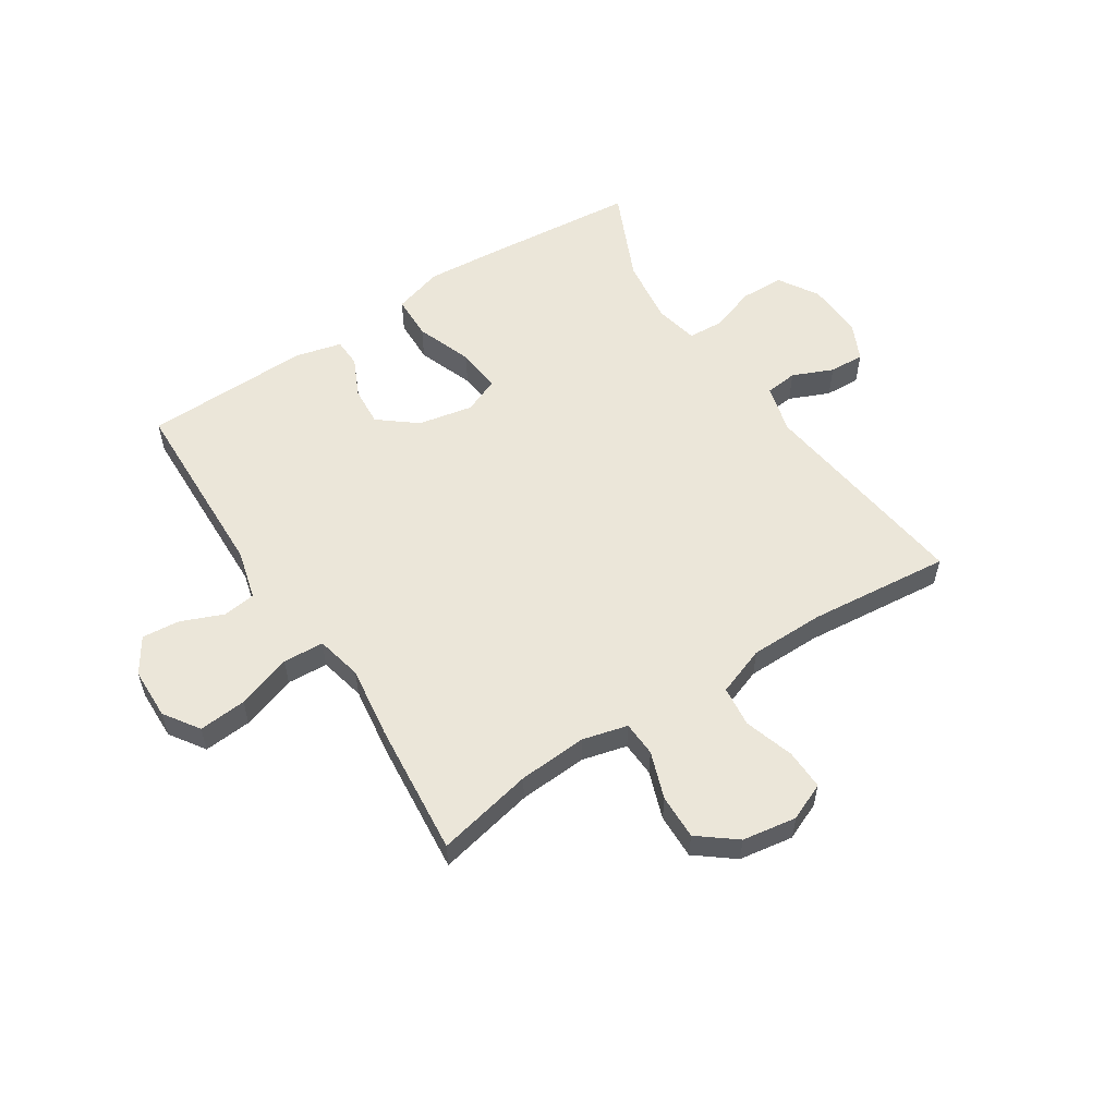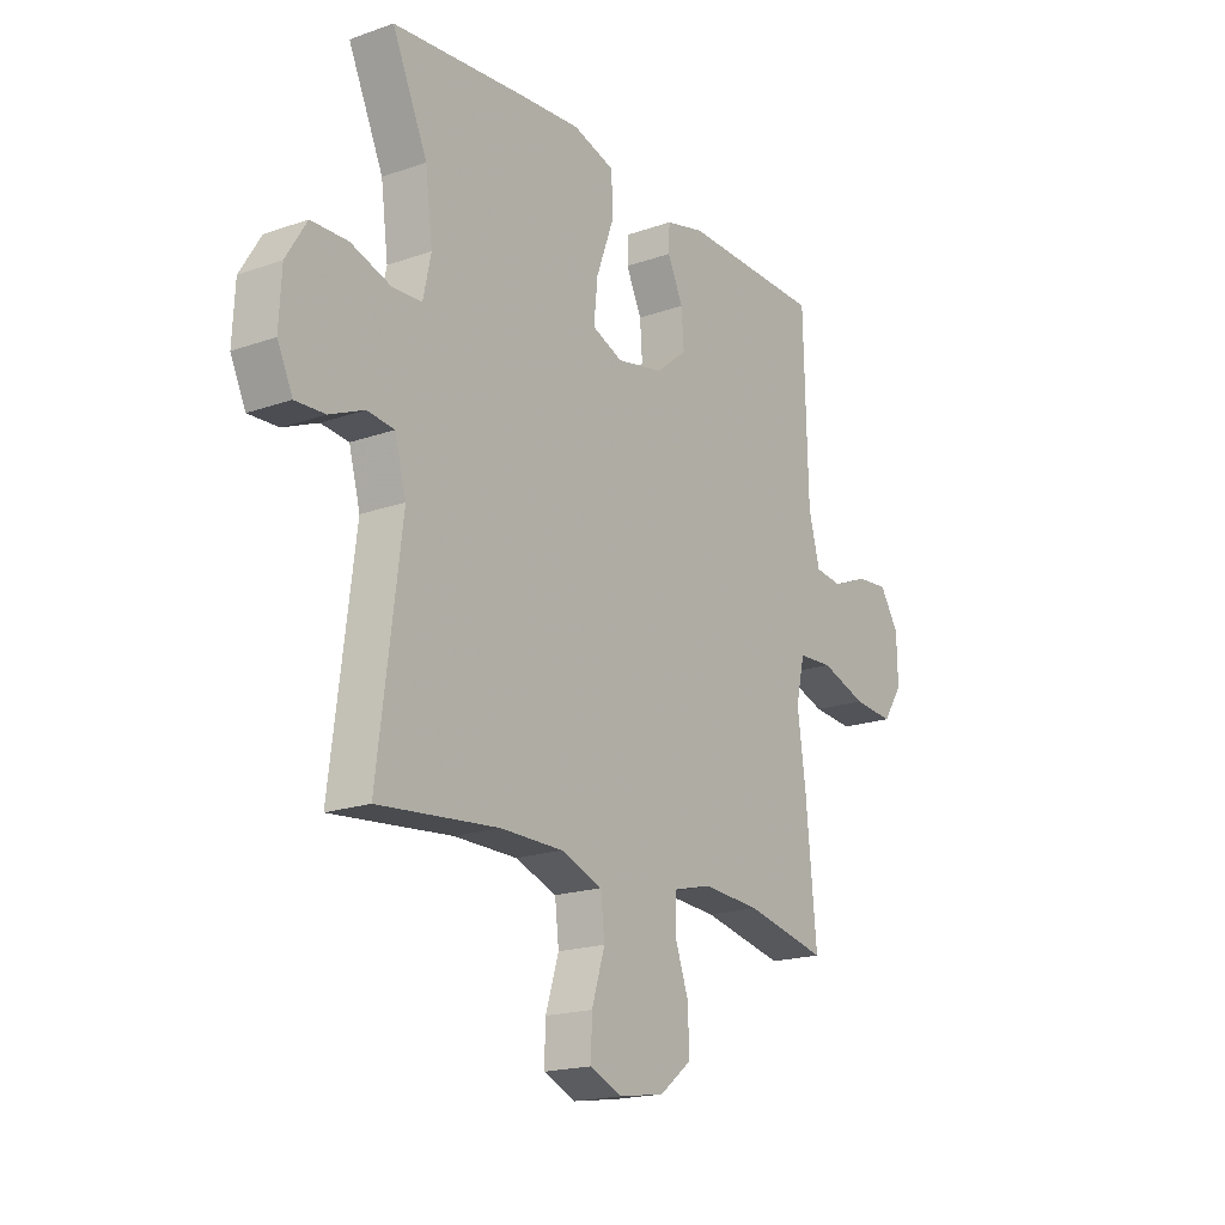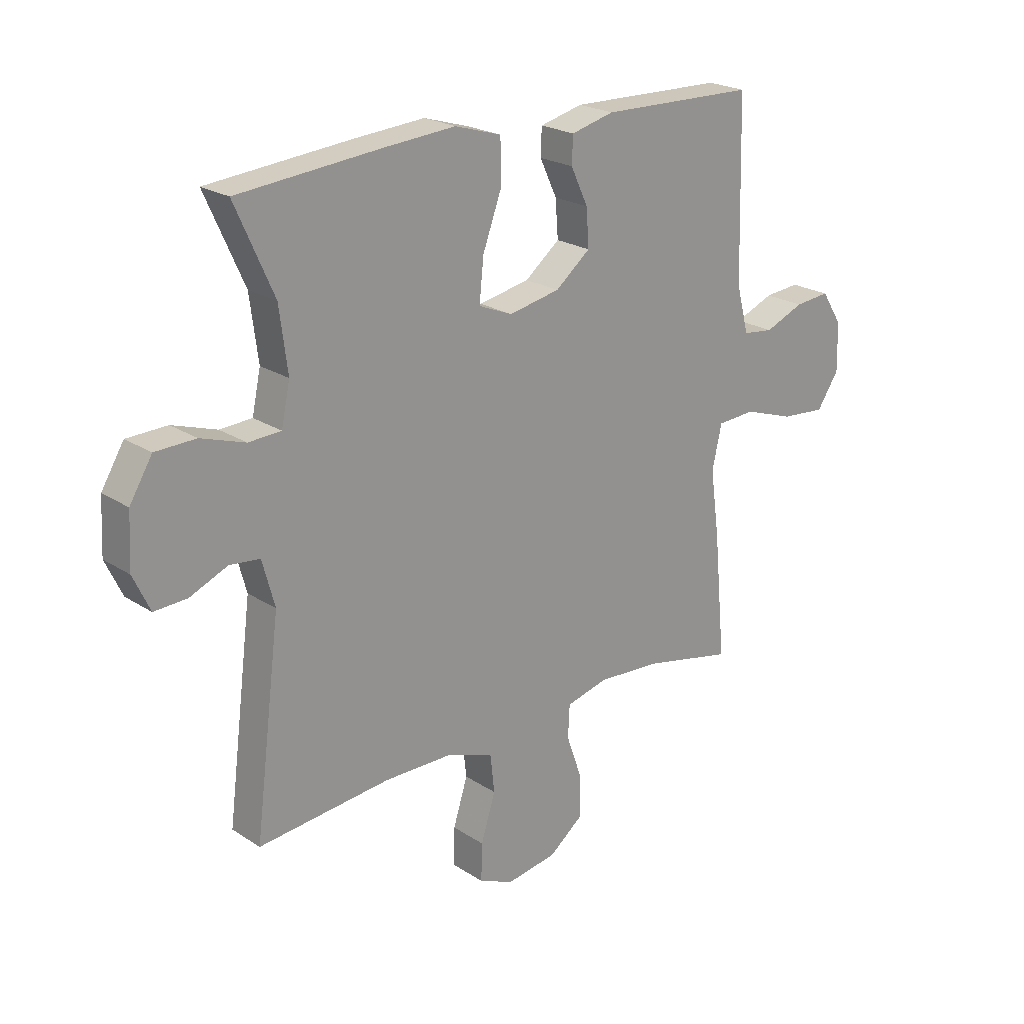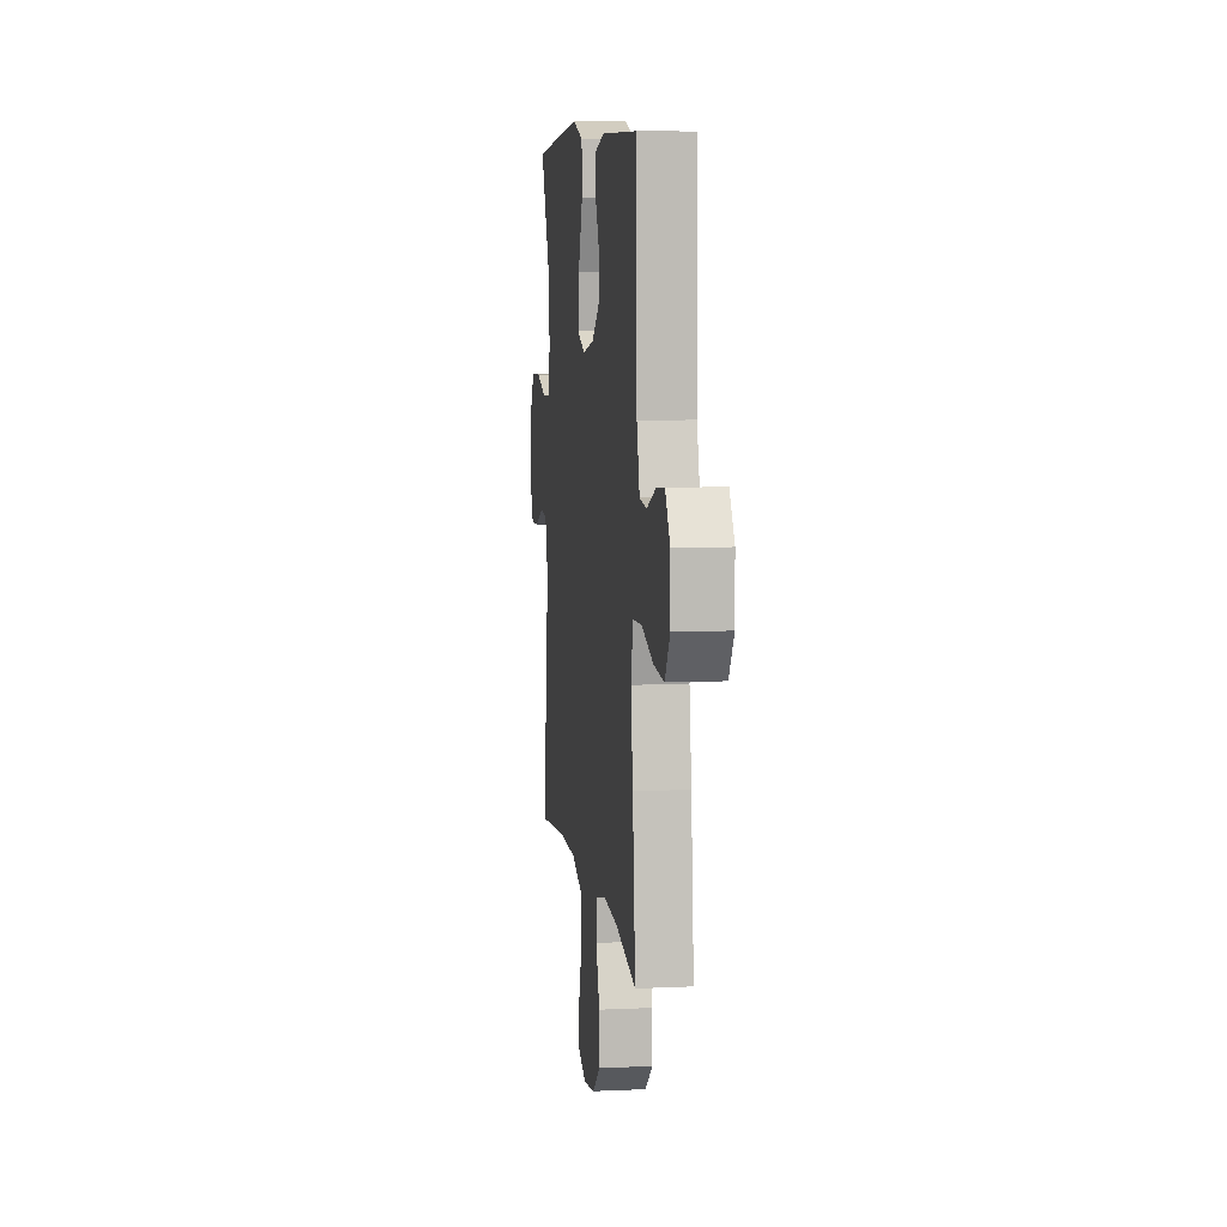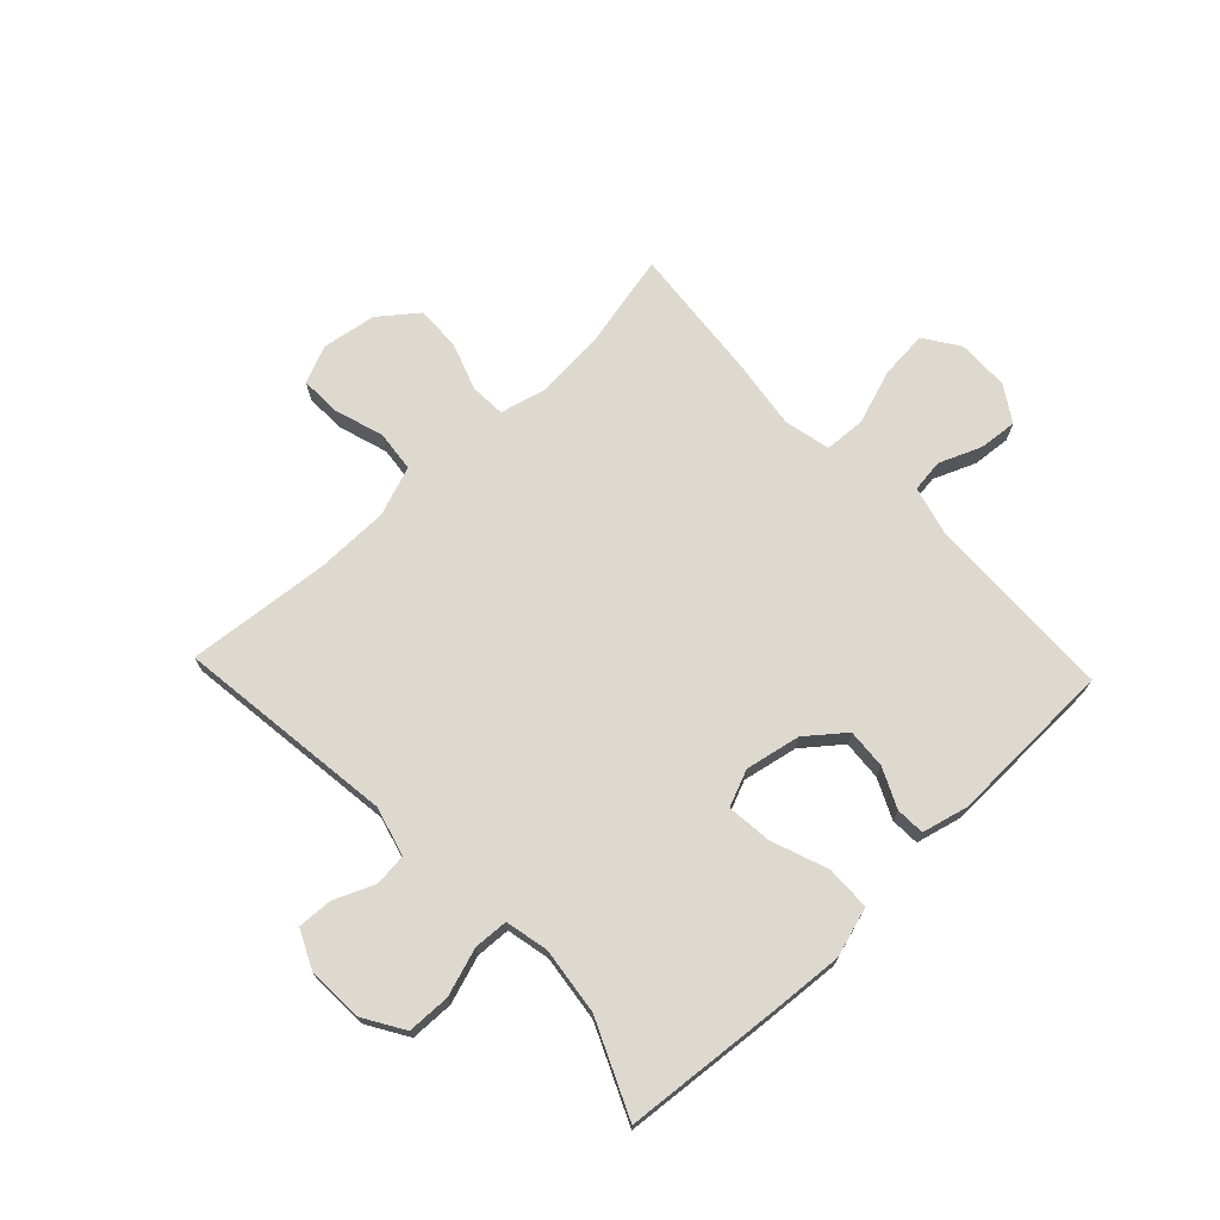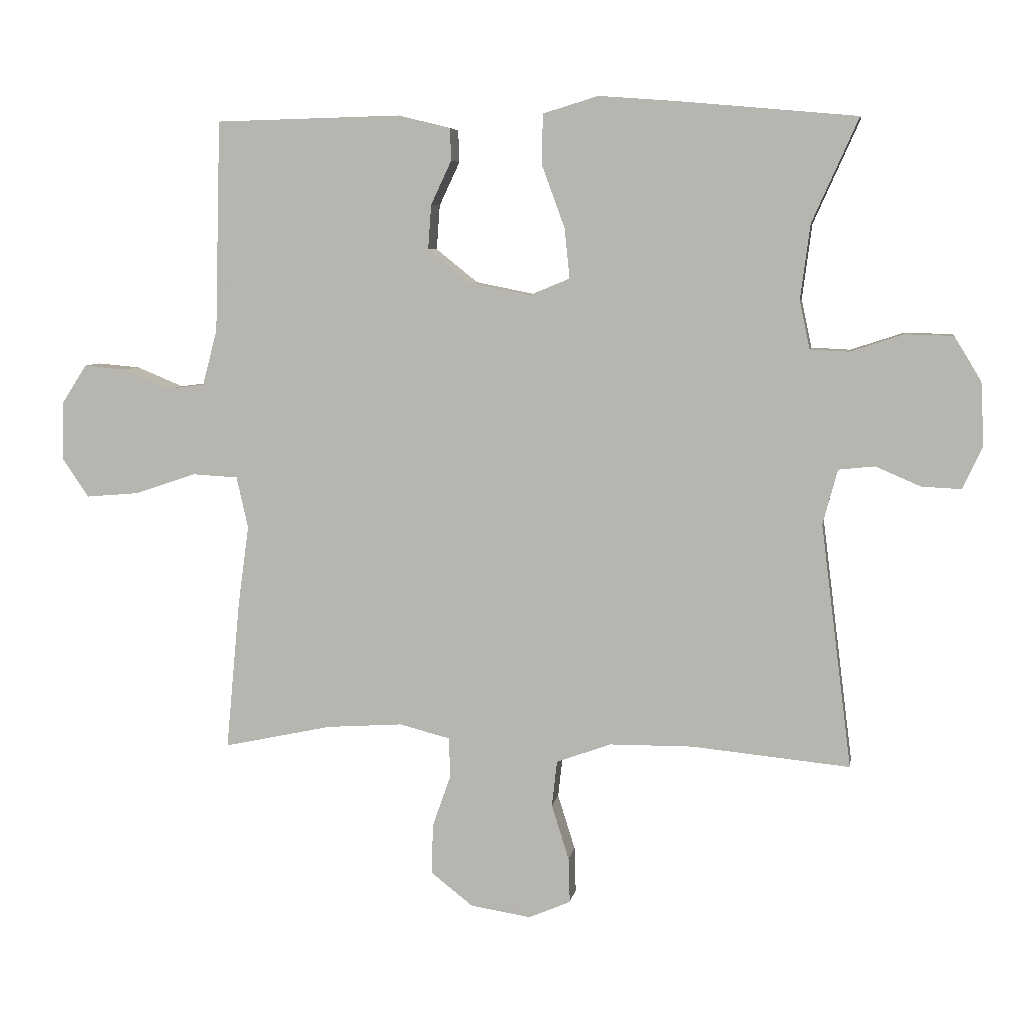
<metadata>
{"format":"obj","ext":"obj","renderer":"f3d","projection":"perspective","resolution":1024,"background":"white","views":[{"elev":56.2,"azim":147.0,"up":"+Y"},{"elev":-18.7,"azim":-56.0,"up":"+Z"},{"elev":22.3,"azim":-41.7,"up":"+Z"},{"elev":7.6,"azim":82.5,"up":"+Z"},{"elev":71.4,"azim":-43.5,"up":"+Y"},{"elev":6.4,"azim":-170.7,"up":"+Z"}]}
</metadata>
<code>
v -0.5 0.07 0.5
v -0.234 0.07 0.524
v -0.102 0.07 0.534
v -0.016 0.07 0.508
v -0.014 0.07 0.431
v -0.05 0.07 0.333
v -0.058 0.07 0.255
v 0.005 0.07 0.229
v 0.1 0.07 0.248
v 0.165 0.07 0.3
v 0.16 0.07 0.369
v 0.128 0.07 0.437
v 0.13 0.07 0.487
v 0.21 0.07 0.507
v 0.5 0.07 0.5
v 0.509 0.07 0.172
v 0.532 0.07 0.085
v 0.589 0.07 0.078
v 0.662 0.07 0.108
v 0.728 0.07 0.114
v 0.767 0.07 0.053
v 0.769 0.07 -0.037
v 0.728 0.07 -0.098
v 0.645 0.07 -0.091
v 0.55 0.07 -0.059
v 0.479 0.07 -0.063
v 0.461 0.07 -0.143
v 0.478 0.07 -0.267
v 0.5 0.07 -0.5
v 0.332 0.07 -0.464
v 0.213 0.07 -0.456
v 0.135 0.07 -0.476
v 0.132 0.07 -0.537
v 0.161 0.07 -0.619
v 0.163 0.07 -0.697
v 0.098 0.07 -0.748
v 0.004 0.07 -0.763
v -0.061 0.07 -0.735
v -0.059 0.07 -0.665
v -0.032 0.07 -0.579
v -0.04 0.07 -0.508
v -0.125 0.07 -0.477
v -0.254 0.07 -0.476
v -0.5 0.07 -0.5
v -0.452 0.07 -0.121
v -0.475 0.07 -0.036
v -0.531 0.07 -0.03
v -0.601 0.07 -0.06
v -0.662 0.07 -0.063
v -0.693 0.07 0.003
v -0.688 0.07 0.101
v -0.646 0.07 0.17
v -0.571 0.07 0.172
v -0.489 0.07 0.145
v -0.429 0.07 0.148
v -0.413 0.07 0.223
v -0.428 0.07 0.339
v -0.5 0 0.5
v -0.234 0 0.524
v -0.102 0 0.534
v -0.016 0 0.508
v -0.014 0 0.431
v -0.05 0 0.333
v -0.058 0 0.255
v 0.005 0 0.229
v 0.1 0 0.248
v 0.165 0 0.3
v 0.16 0 0.369
v 0.128 0 0.437
v 0.13 0 0.487
v 0.21 0 0.507
v 0.5 0 0.5
v 0.509 0 0.172
v 0.532 0 0.085
v 0.589 0 0.078
v 0.662 0 0.108
v 0.728 0 0.114
v 0.767 0 0.053
v 0.769 0 -0.037
v 0.728 0 -0.098
v 0.645 0 -0.091
v 0.55 0 -0.059
v 0.479 0 -0.063
v 0.461 0 -0.143
v 0.478 0 -0.267
v 0.5 0 -0.5
v 0.332 0 -0.464
v 0.213 0 -0.456
v 0.135 0 -0.476
v 0.132 0 -0.537
v 0.161 0 -0.619
v 0.163 0 -0.697
v 0.098 0 -0.748
v 0.004 0 -0.763
v -0.061 0 -0.735
v -0.059 0 -0.665
v -0.032 0 -0.579
v -0.04 0 -0.508
v -0.125 0 -0.477
v -0.254 0 -0.476
v -0.5 0 -0.5
v -0.452 0 -0.121
v -0.475 0 -0.036
v -0.531 0 -0.03
v -0.601 0 -0.06
v -0.662 0 -0.063
v -0.693 0 0.003
v -0.688 0 0.101
v -0.646 0 0.17
v -0.571 0 0.172
v -0.489 0 0.145
v -0.429 0 0.148
v -0.413 0 0.223
v -0.428 0 0.339
f 52 53 54
f 51 52 54
f 50 51 54
f 49 50 54
f 48 49 54
f 47 48 54
f 46 47 54 55
f 45 46 55
f 43 44 45
f 45 55 56
f 43 45 56
f 42 43 56
f 38 39 40
f 37 38 40
f 36 37 40
f 35 36 40
f 34 35 40
f 33 34 40
f 32 33 40 41
f 42 56 57
f 41 42 57
f 32 41 57
f 31 32 57
f 27 28 29 30
f 23 24 25
f 22 23 25
f 21 22 25
f 20 21 25
f 19 20 25
f 18 19 25
f 17 18 25 26
f 16 17 26
f 16 26 27
f 15 16 27
f 14 15 27
f 13 14 27
f 12 13 27
f 11 12 27
f 4 5 6
f 3 4 6
f 2 3 6
f 1 2 6
f 57 1 6
f 57 6 7
f 31 57 7 8
f 30 31 8 9
f 10 11 27 30
f 9 10 30
f 111 110 109
f 111 109 108
f 111 108 107
f 111 107 106
f 111 106 105
f 111 105 104
f 112 111 104 103
f 112 103 102
f 102 101 100
f 113 112 102
f 113 102 100
f 113 100 99
f 97 96 95
f 97 95 94
f 97 94 93
f 97 93 92
f 97 92 91
f 97 91 90
f 98 97 90 89
f 114 113 99
f 114 99 98
f 114 98 89
f 114 89 88
f 87 86 85 84
f 82 81 80
f 82 80 79
f 82 79 78
f 82 78 77
f 82 77 76
f 82 76 75
f 83 82 75 74
f 83 74 73
f 84 83 73
f 84 73 72
f 84 72 71
f 84 71 70
f 84 70 69
f 84 69 68
f 63 62 61
f 63 61 60
f 63 60 59
f 63 59 58
f 63 58 114
f 64 63 114
f 65 64 114 88
f 66 65 88 87
f 87 84 68 67
f 87 67 66
f 1 58 59 2
f 2 59 60 3
f 3 60 61 4
f 4 61 62 5
f 5 62 63 6
f 6 63 64 7
f 7 64 65 8
f 8 65 66 9
f 9 66 67 10
f 10 67 68 11
f 11 68 69 12
f 12 69 70 13
f 13 70 71 14
f 14 71 72 15
f 15 72 73 16
f 16 73 74 17
f 17 74 75 18
f 18 75 76 19
f 19 76 77 20
f 20 77 78 21
f 21 78 79 22
f 22 79 80 23
f 23 80 81 24
f 24 81 82 25
f 25 82 83 26
f 26 83 84 27
f 27 84 85 28
f 28 85 86 29
f 29 86 87 30
f 30 87 88 31
f 31 88 89 32
f 32 89 90 33
f 33 90 91 34
f 34 91 92 35
f 35 92 93 36
f 36 93 94 37
f 37 94 95 38
f 38 95 96 39
f 39 96 97 40
f 40 97 98 41
f 41 98 99 42
f 42 99 100 43
f 43 100 101 44
f 44 101 102 45
f 45 102 103 46
f 46 103 104 47
f 47 104 105 48
f 48 105 106 49
f 49 106 107 50
f 50 107 108 51
f 51 108 109 52
f 52 109 110 53
f 53 110 111 54
f 54 111 112 55
f 55 112 113 56
f 56 113 114 57
f 57 114 58 1

</code>
